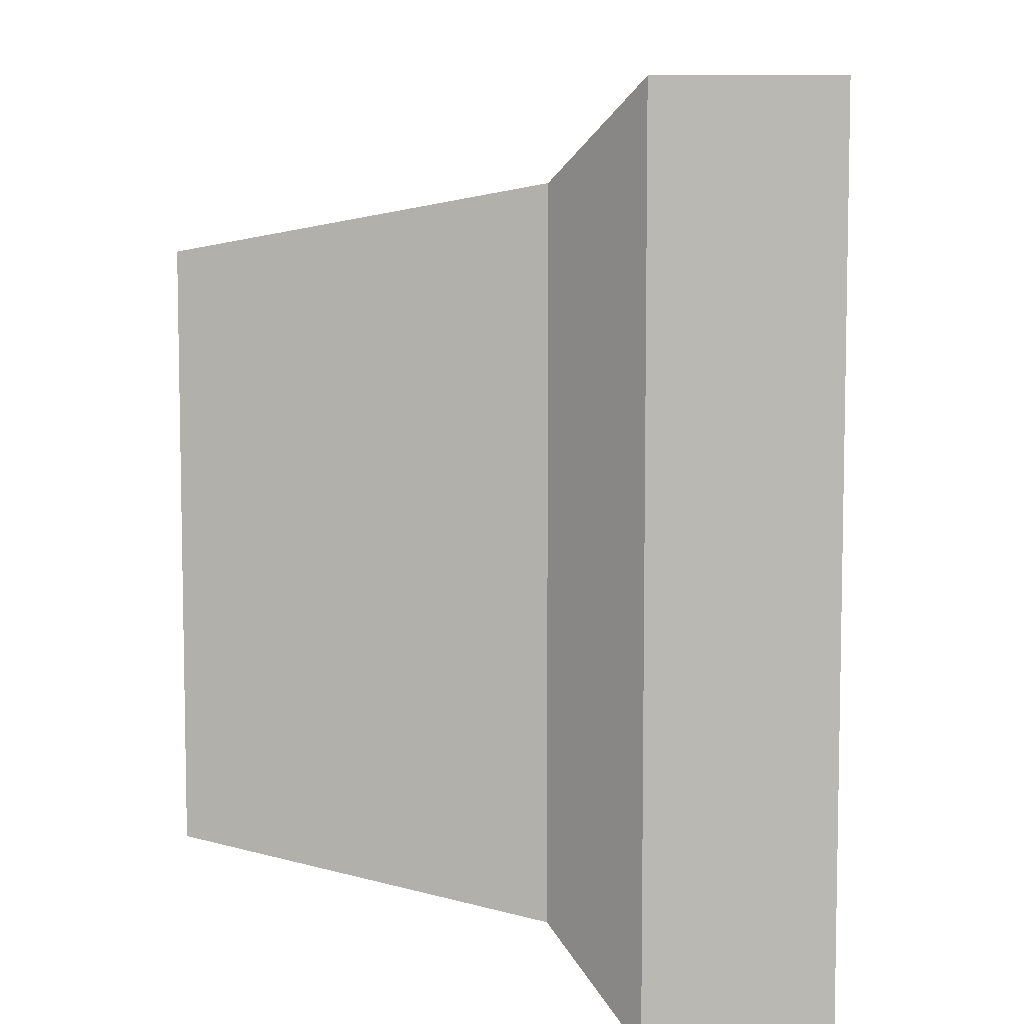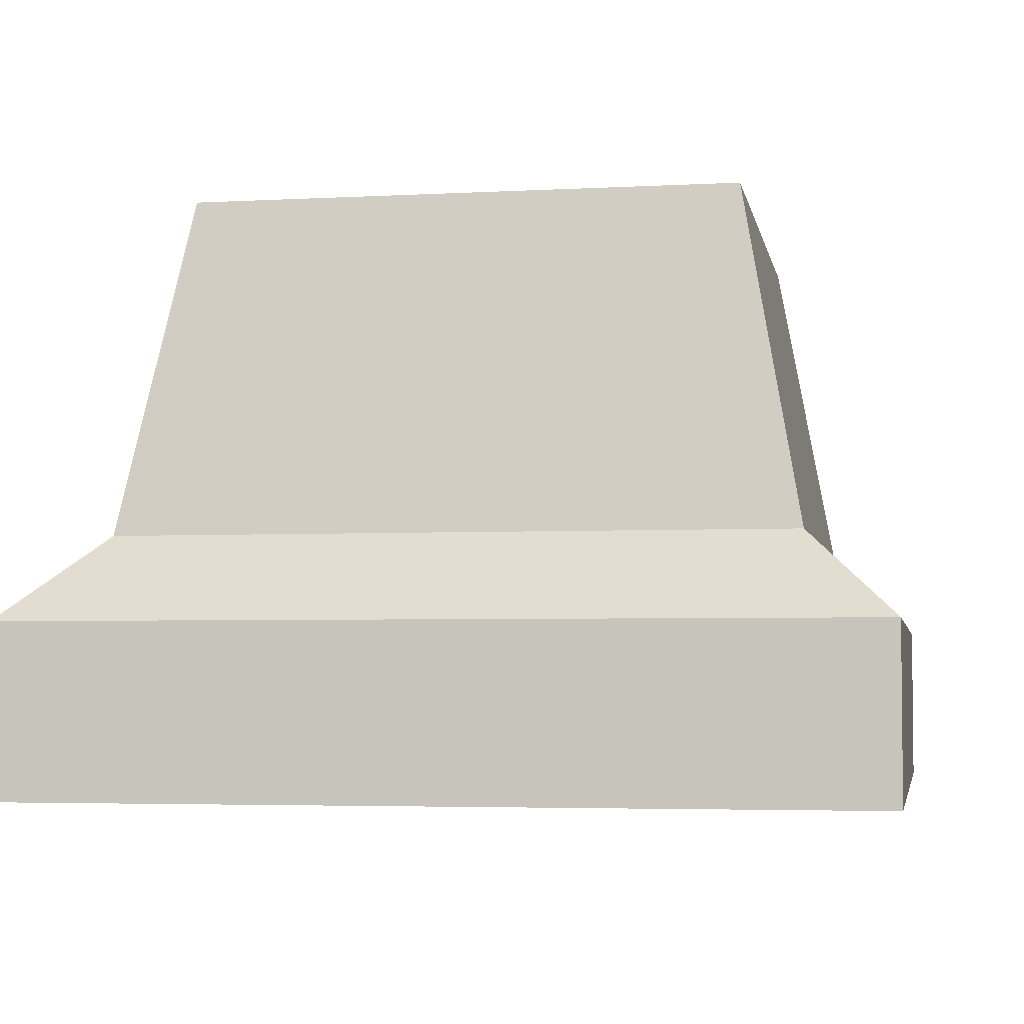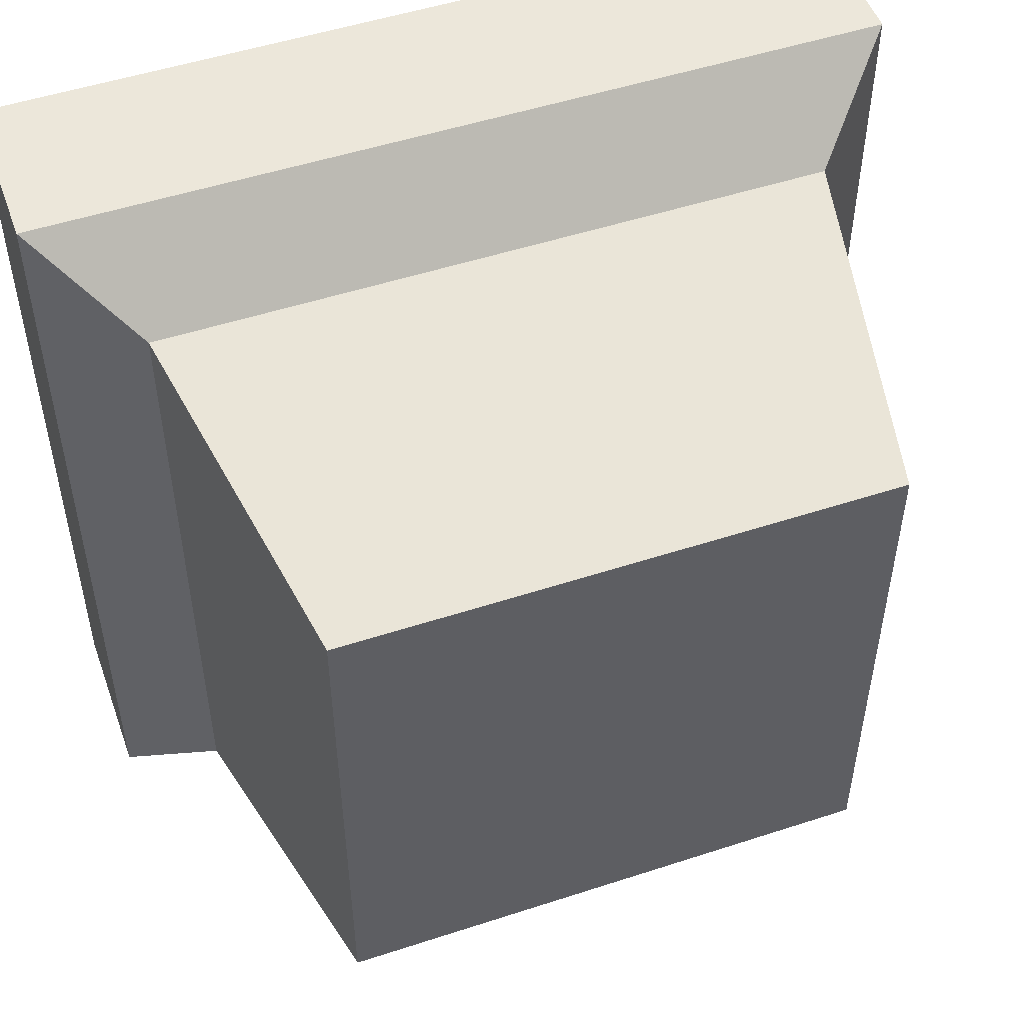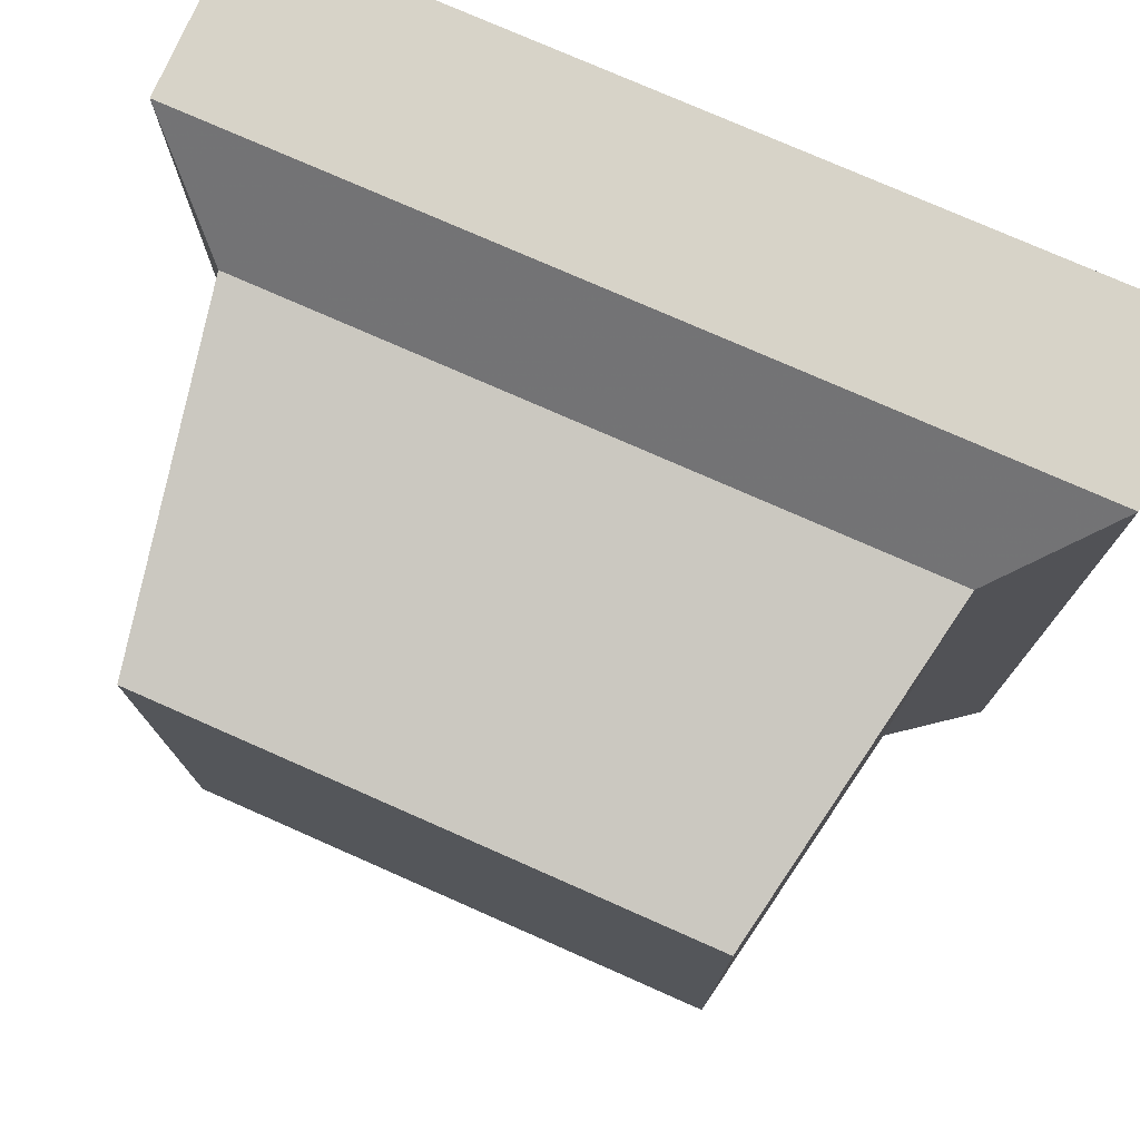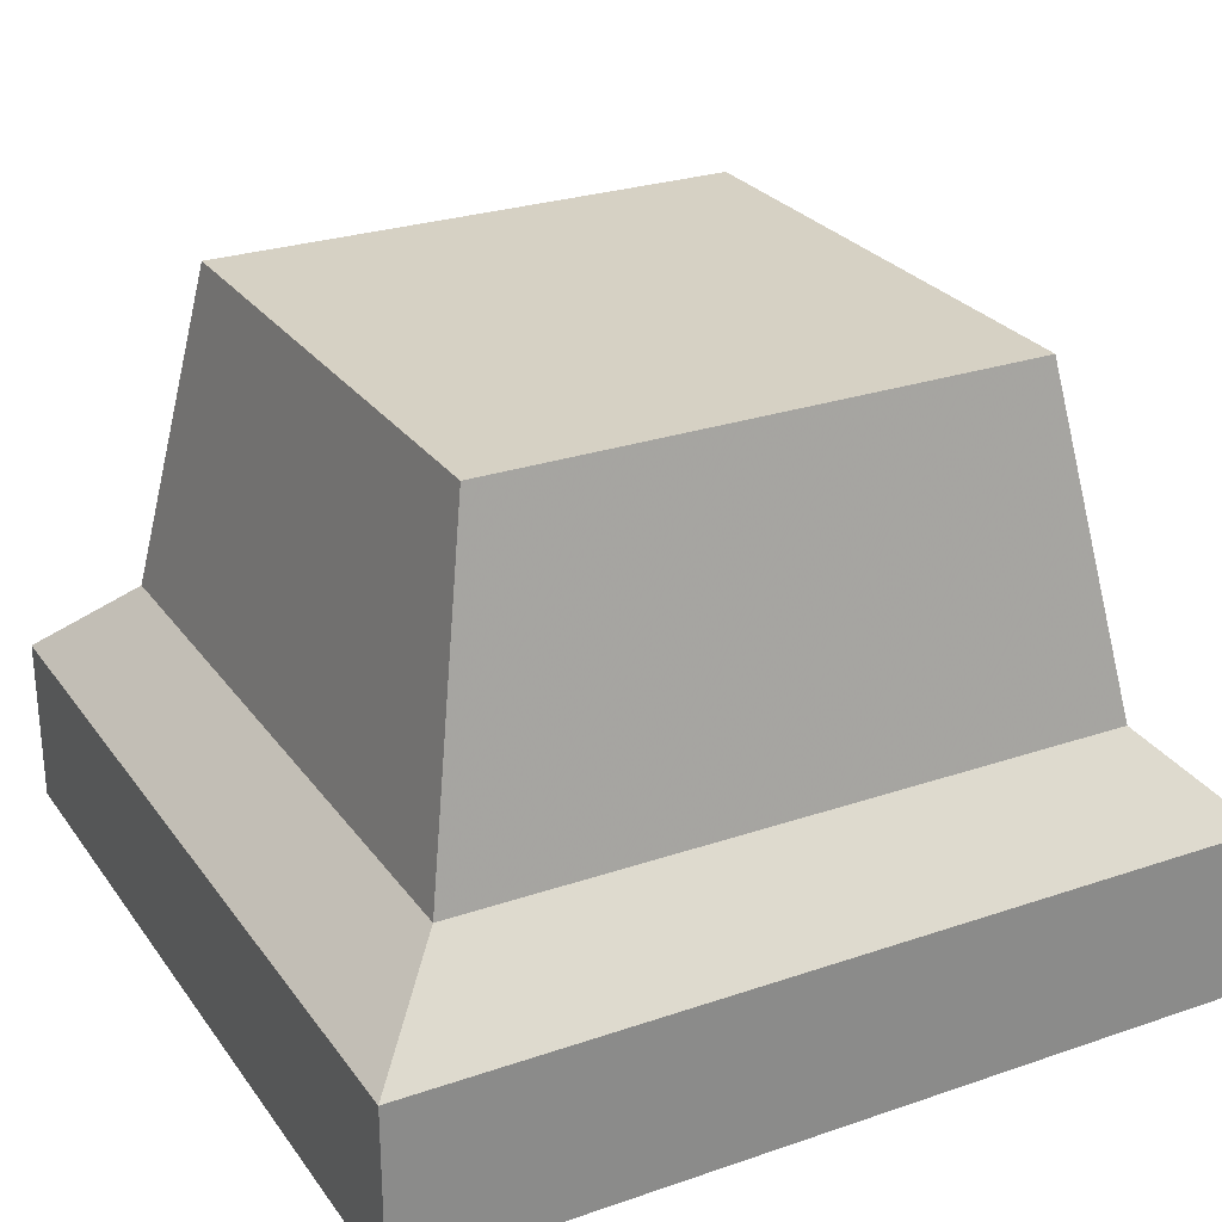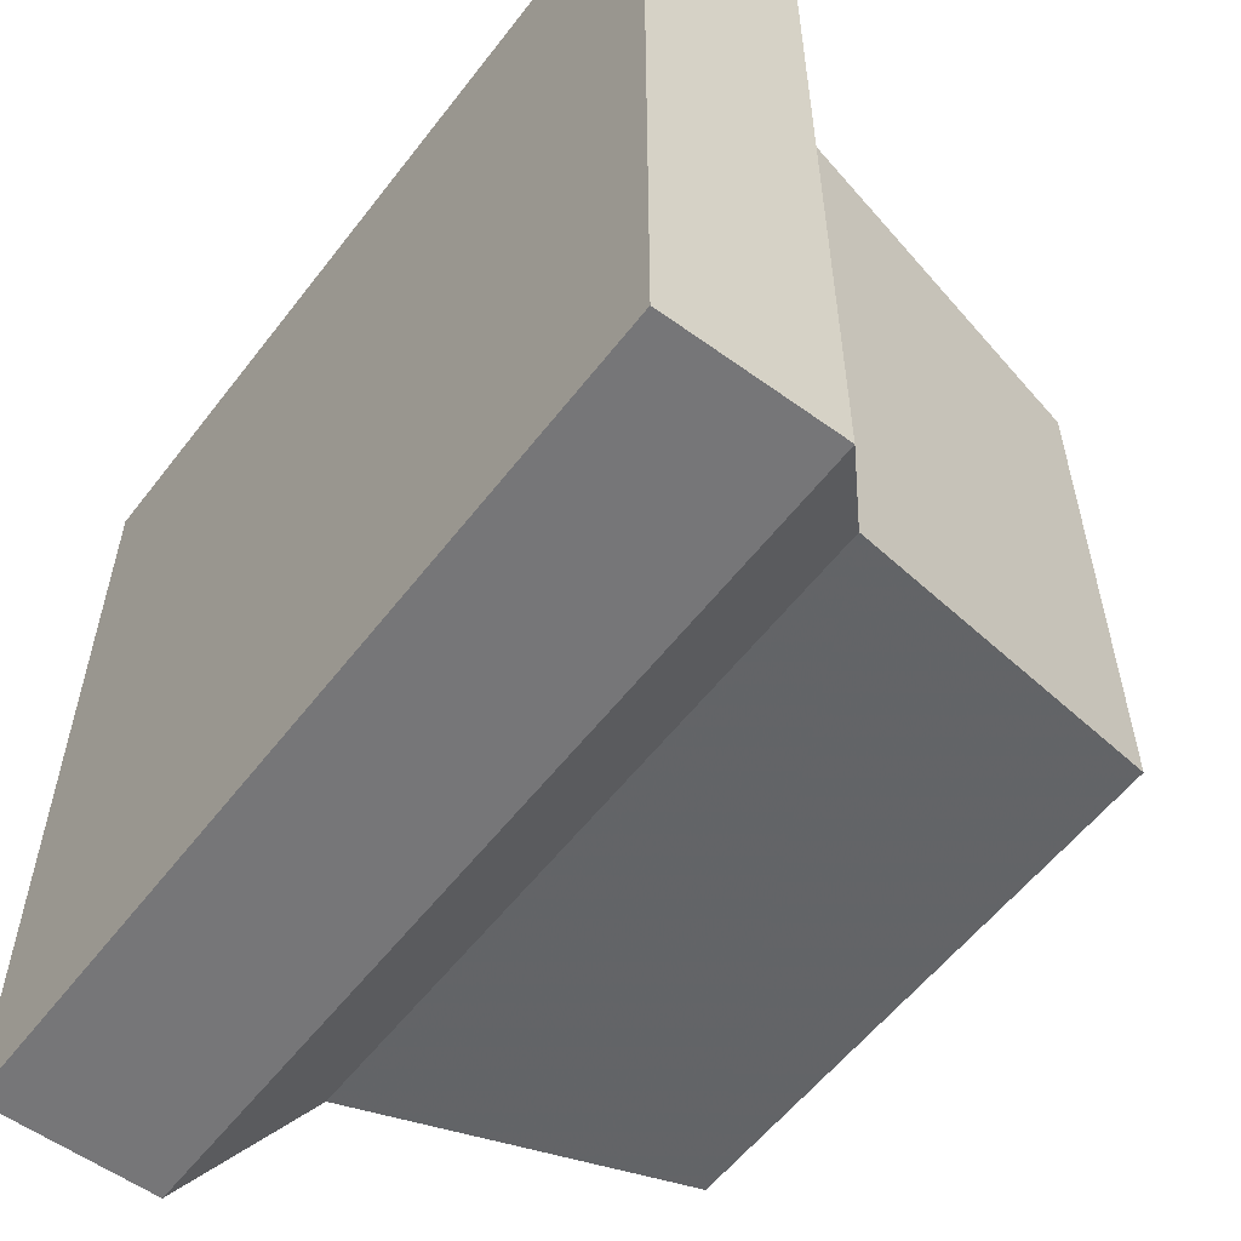
<metadata>
{"format":"obj","ext":"obj","renderer":"f3d","projection":"perspective","resolution":1024,"background":"white","views":[{"elev":7.3,"azim":-88.2,"up":"+Z"},{"elev":-4.0,"azim":-169.8,"up":"+Y"},{"elev":51.2,"azim":160.4,"up":"+Z"},{"elev":76.6,"azim":-156.2,"up":"+Z"},{"elev":26.9,"azim":-118.0,"up":"+Y"},{"elev":-56.9,"azim":52.9,"up":"+Z"}]}
</metadata>
<code>
o Cube.002_Cube
v 0 0 1
v 0 0 0
v 1 0 0
v 1 0 1
v 0 0.2 1
v 0 0.2 0
v 1 0.2 0
v 1 0.2 1
v 0.1052 0.3 0.8948
v 0.1052 0.3 0.1052
v 0.8948 0.3 0.1052
v 0.8948 0.3 0.8948
v 0.178 0.7 0.822
v 0.178 0.7 0.178
v 0.822 0.7 0.178
v 0.822 0.7 0.822
f 5 6 2 1
f 6 7 3 2
f 7 8 4 3
f 8 5 1 4
f 1 2 3 4
f 5 8 12 9
f 12 11 15 16
f 8 7 11 12
f 6 5 9 10
f 7 6 10 11
f 9 12 16 13
f 10 9 13 14
f 11 10 14 15
f 13 16 15 14

</code>
